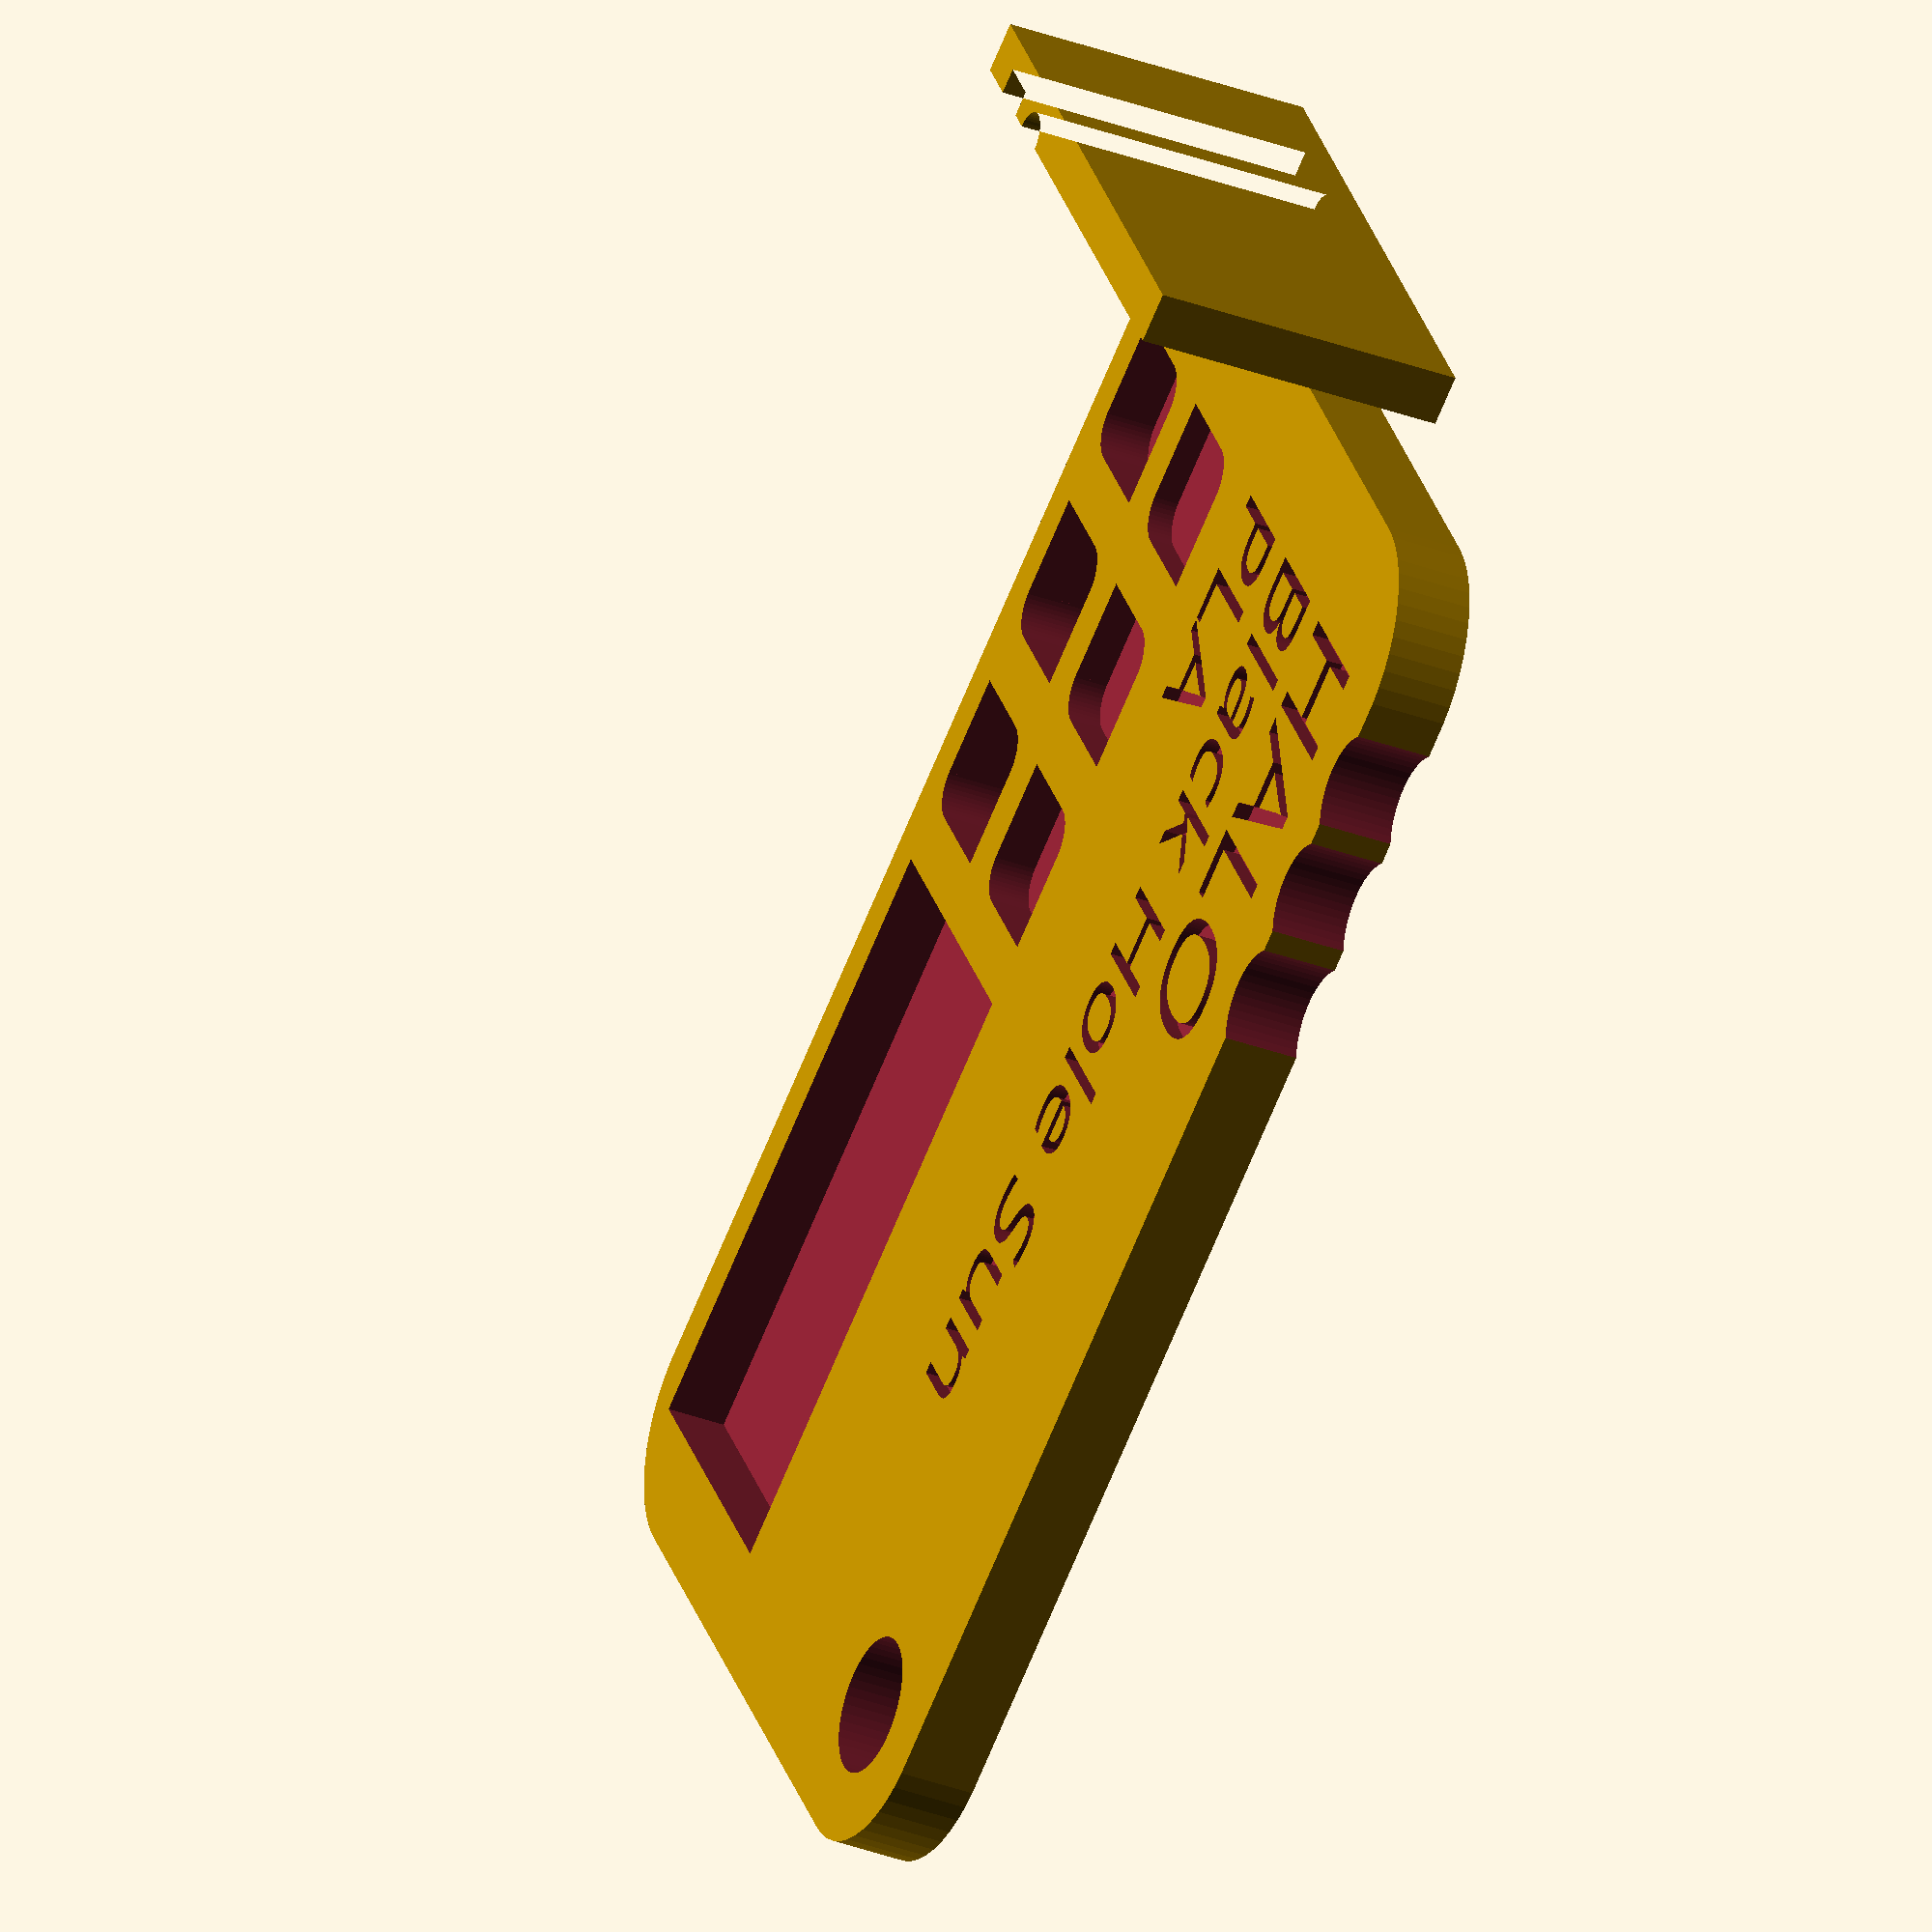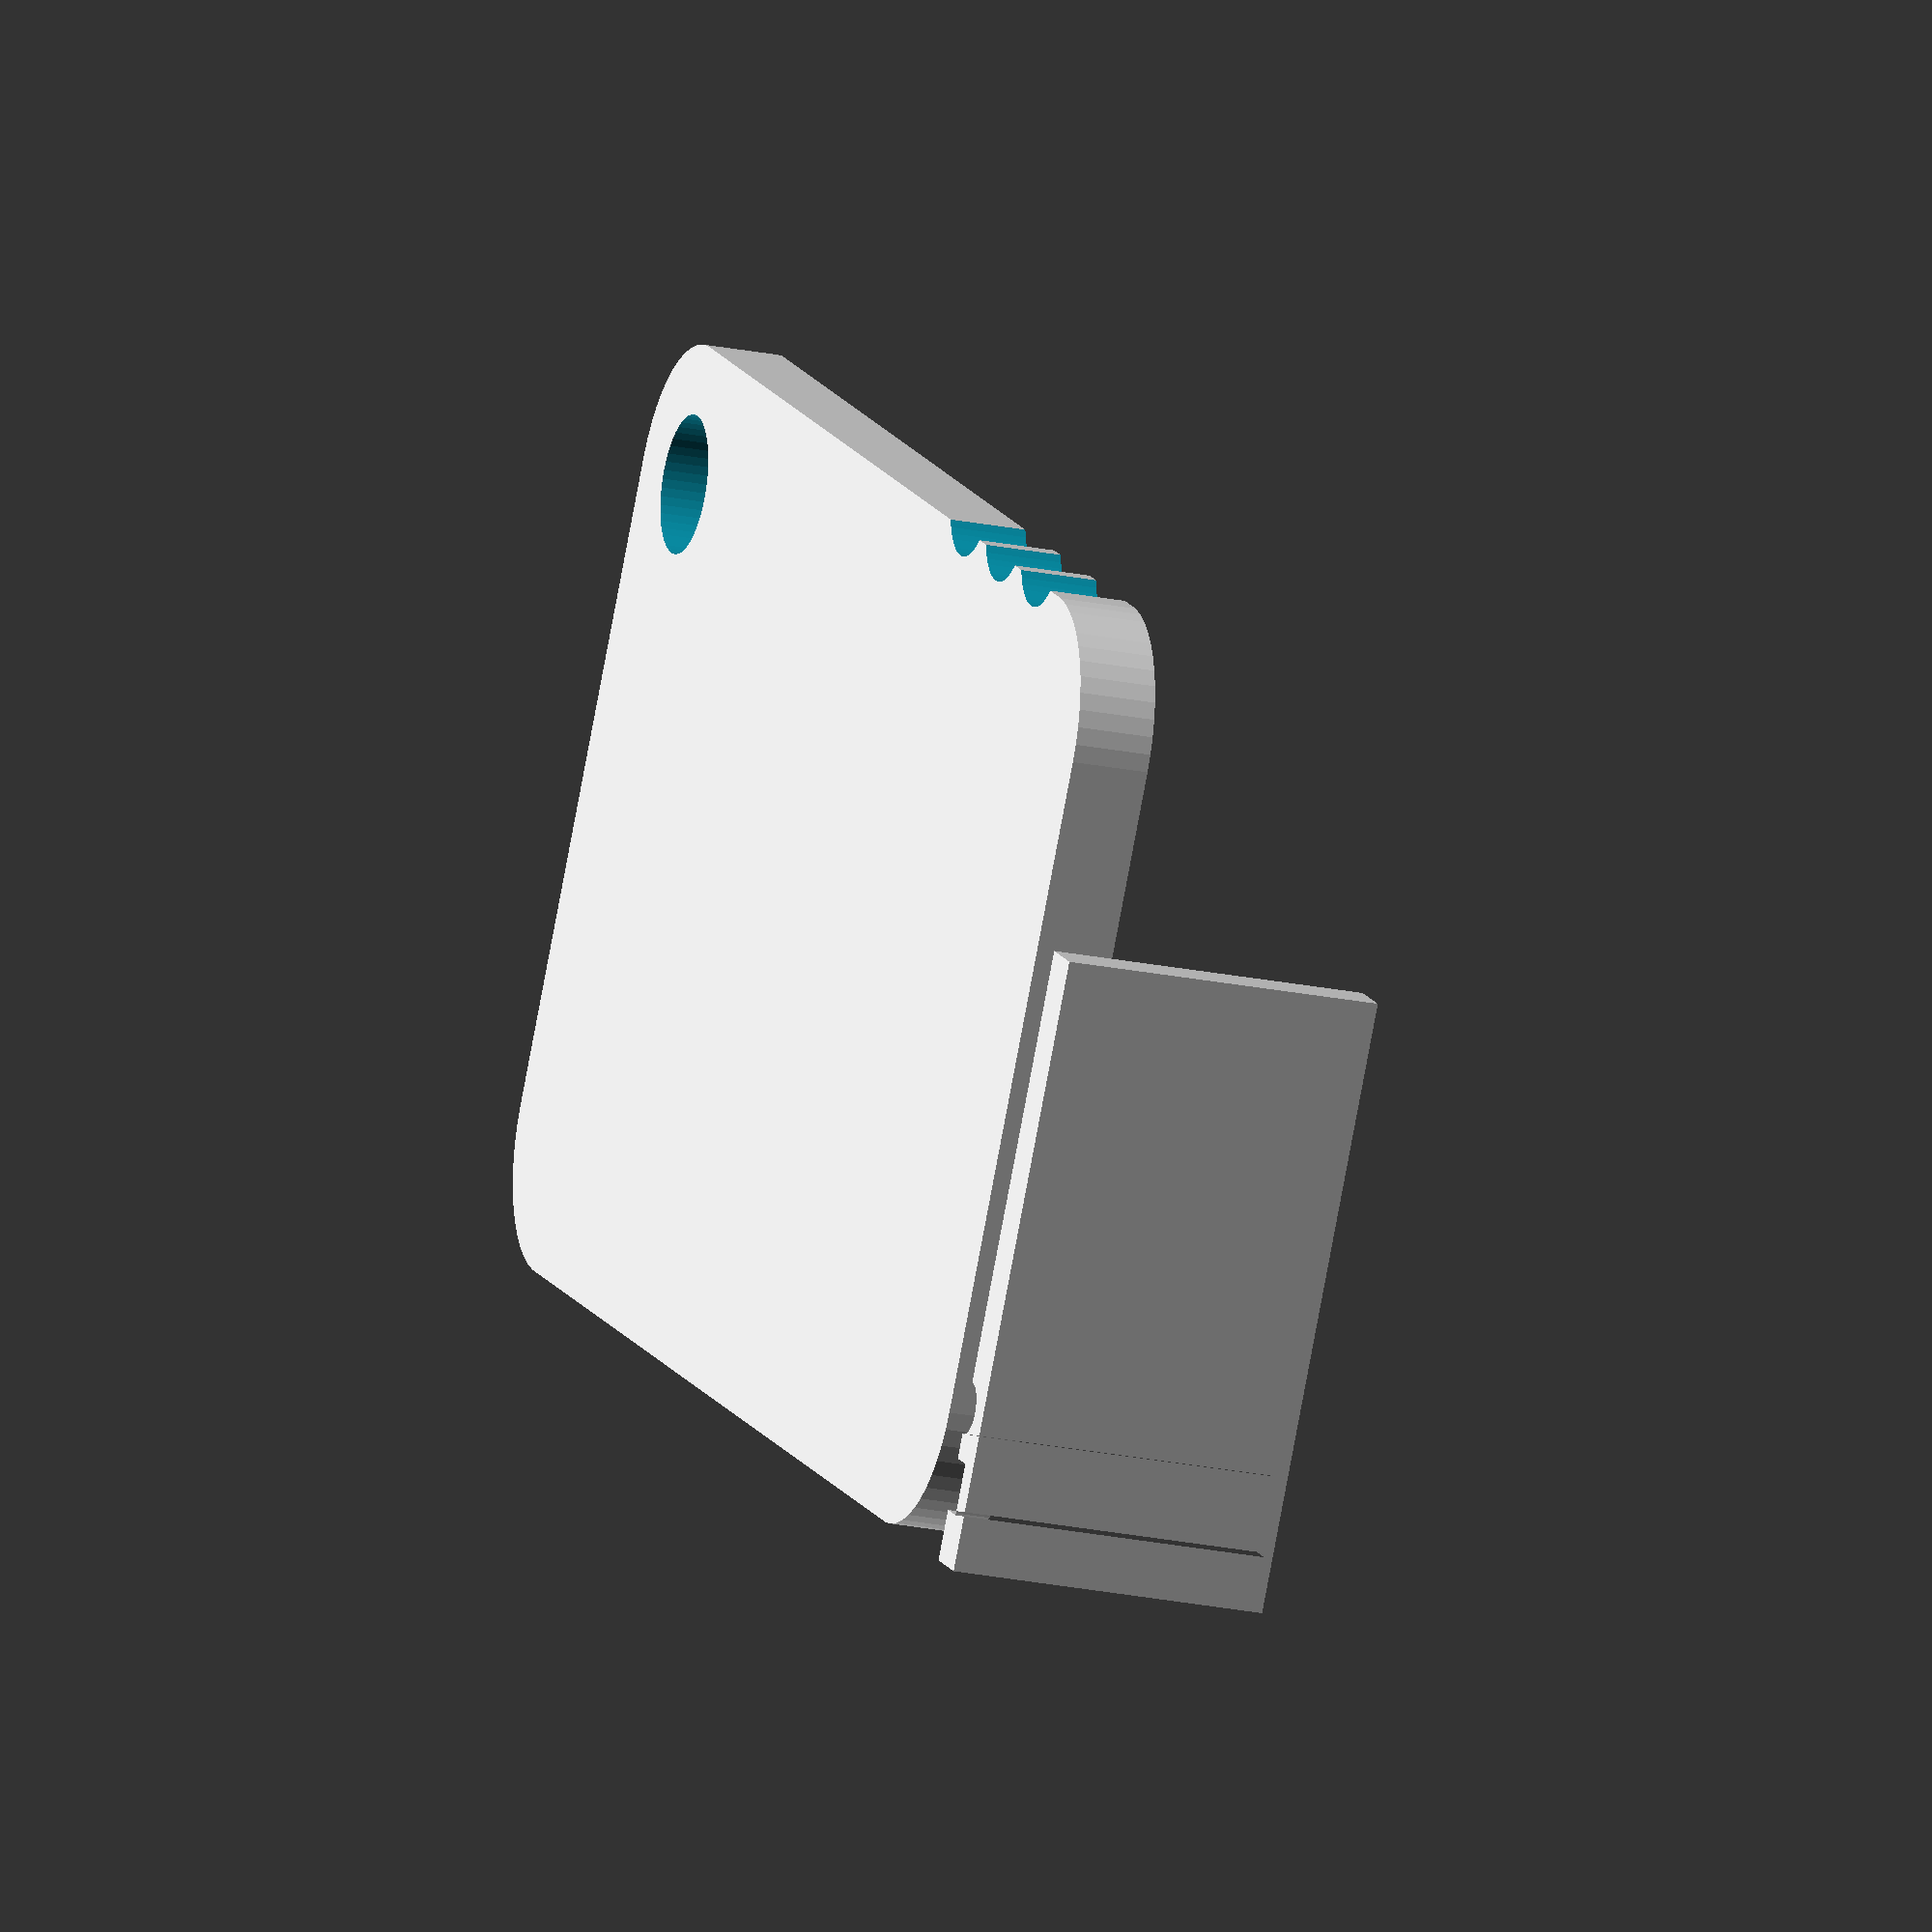
<openscad>
/* [Config] */
nudgeCnt=3;
drillHole=true;
txtFont="Exo";
txtStyle="Black";

/* [Text] */
txtLine1="HALO";
txtLine2="Black Hole Sun";
txtLine3="PLA";

/* [Advanced] */
//overall dimensions
ovDims=[85,54,4.5]; 
//corner Radius
crnRad=8; 
//Dimensions of the Insert
insrtDims=[35.6,18.6,3];
//Spacing of the cavity for the insert
insrtSpcng=[0.2,0.2,0.25];
//littl cavities square dimension
cavSize=8;
//cavities radius 
cavRad=2; 
//cavities depth
cavZ=[[3,3.5,4],[1.5,2,2.5]]; //bottom left to top right
//radius of each nudge
nudgeRad=3.5;
//how deep into the body
nudgeDeep=1.5;
//Offset for the first nudge
nudgeOffset=12.5; 

/* [Hidden] */
fudge=0.1;
cavPitch=[11.8,11];
cavOffset=[8,2.5,0];
insOffset=[43.3,2.5,1];
txt1Offset=[7,42.1,3.5];
txt2Offset=[7,34.1,3.5];
txt3Offset=[7,26,3.5];
txt1Size=7.3;
txt2Size=5.8;
txt3Size=5.8;
$fn=50;


sample();
translate([-insrtDims.z-3,0,0])  insert();

//the insert
module insert(){
  featuresPitch=insrtDims.x/8;
  difference(){
    linear_extrude(insrtDims.y) difference(){
      square([insrtDims.z,insrtDims.x]);
      translate([insrtDims.z,featuresPitch]) square(insrtDims.z,true);
      translate([insrtDims.z,featuresPitch*2]) circle(insrtDims.z/2);
    }
    translate([insrtDims.z,featuresPitch*3,insrtDims.y/4]) sphere(insrtDims.z/2);
    translate([insrtDims.z,featuresPitch*3,insrtDims.y/2]) sphere(insrtDims.z/2);
  }

}
//the sample
module sample(){
    difference(){
      //body
      rndRect(ovDims,crnRad,0);
      //cavities
      for (ix=[0:2],iy=[0,1]){
        zOffset=ovDims.z-cavZ[iy][ix];
        translate([ix*cavPitch.x,iy*cavPitch.y,zOffset]+cavOffset) linear_extrude(cavZ[iy][ix]+fudge) cavity([cavSize,cavSize],cavRad);
      }
      //insert
      translate(insOffset) cube(insrtDims+insrtSpcng*2+[0,0,fudge]);
      //text line 1 (Manufacturer)
      translate(txt1Offset) linear_extrude(ovDims.z+fudge,convexity=5) text(text=txtLine1,size=txt1Size,font=str(txtFont,":style=",txtStyle));
      //text line 2 (Name)
      translate(txt2Offset) linear_extrude(ovDims.z+fudge,convexity=5) text(text=txtLine2,size=txt2Size,font=str(txtFont,":style=",txtStyle));
      //text line 3 (Material)
      translate(txt3Offset) linear_extrude(ovDims.z+fudge,convexity=5) text(text=txtLine3,size=txt3Size,font=str(txtFont,":style=",txtStyle));
      //nudge
      for (ix=[0:nudgeCnt-1])
        translate([nudgeOffset+ix*nudgeRad*2,ovDims.y+nudgeRad-nudgeDeep,-fudge/2]) cylinder(r=nudgeRad,h=ovDims.z+fudge);
      //hole
      if (drillHole) translate([ovDims.x-crnRad,ovDims.y-crnRad,-fudge/2]) cylinder(d=crnRad,h=ovDims.z+fudge);
    }
}

*cavity();
module cavity(size=[8,8],rad=2){
    square([size.x-rad,size.y-rad]);
    translate([rad,rad]) square([size.x-rad,size.y-rad]);
    translate([rad,size.y-rad]) circle(rad);
    translate([size.x-rad,rad]) circle(rad);
}
module rndRect(size=[10,10,2],radius=3,drillDia=1,center=false){
  //set to cube if size.y not defined
  dims = (size.y==undef) ? [size.x,size.x,size.x] : size;
  comp = (size.x>size.y) ? size.y : size.x; //which value to compare to
  radius = (radius>(comp/2)) ?  comp/2 : radius; //set and limit radius
  cntrOffset = center ? len(size)<3 ? [0,0] : // center && len(size)<3
                                      [0,0,-size.z/2] : //else if center
                                      [size.x/2,size.y/2,0]; //else
  echo(cntrOffset);
  if (len(size)<3)
    translate(cntrOffset) shape();
  else
    translate(cntrOffset) linear_extrude(size.z)  shape();

  module shape(){
    difference(){
      hull() for (ix=[-1,1], iy=[-1,1])
        translate([ix*(dims.x/2-radius),iy*(dims.y/2-radius)])
          circle(r=radius);//cube

      if (drillDia) for (ix=[-1,1],iy=[-1,1]) //drill holes
          translate([ix*(dims.x/2-radius),iy*(dims.y/2-radius)]) 
            circle(d=drillDia);
    }
  }
}
</openscad>
<views>
elev=214.0 azim=327.5 roll=116.9 proj=o view=wireframe
elev=202.1 azim=147.2 roll=289.9 proj=o view=solid
</views>
